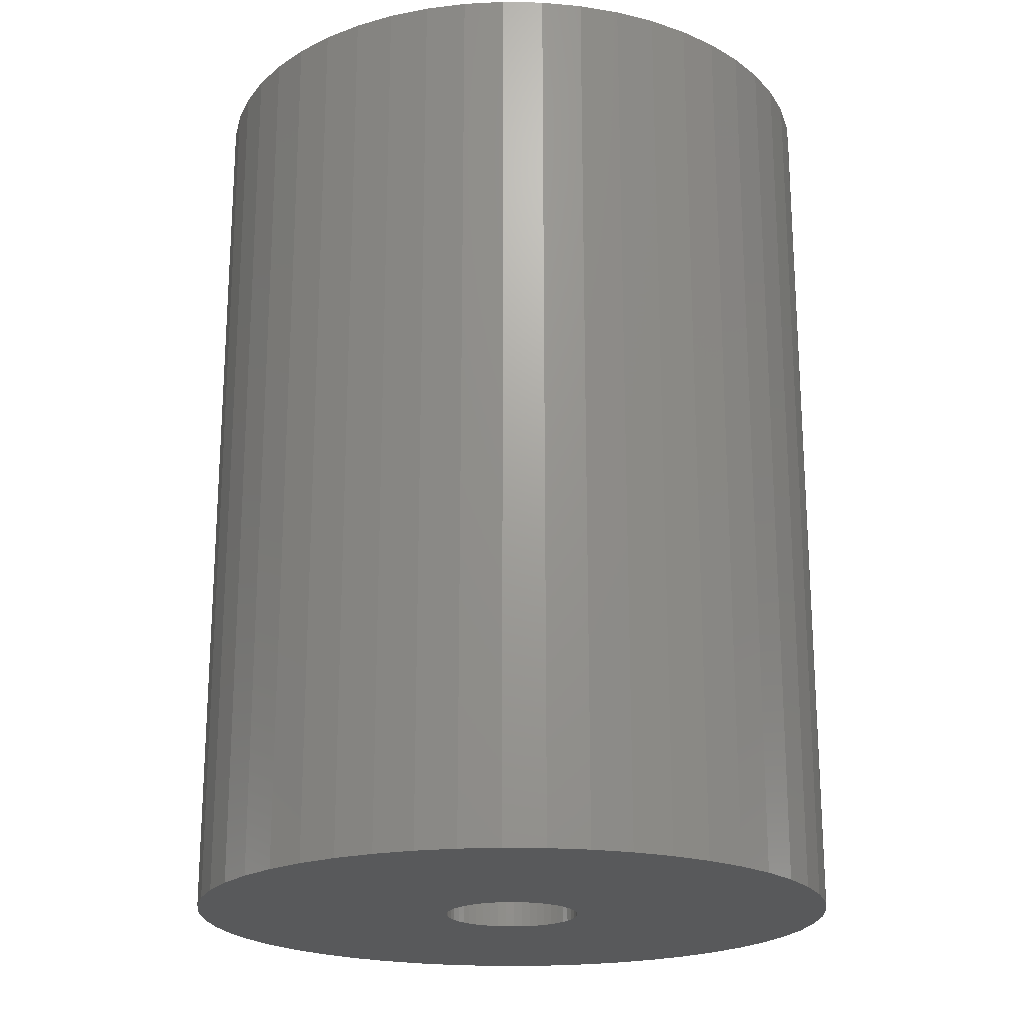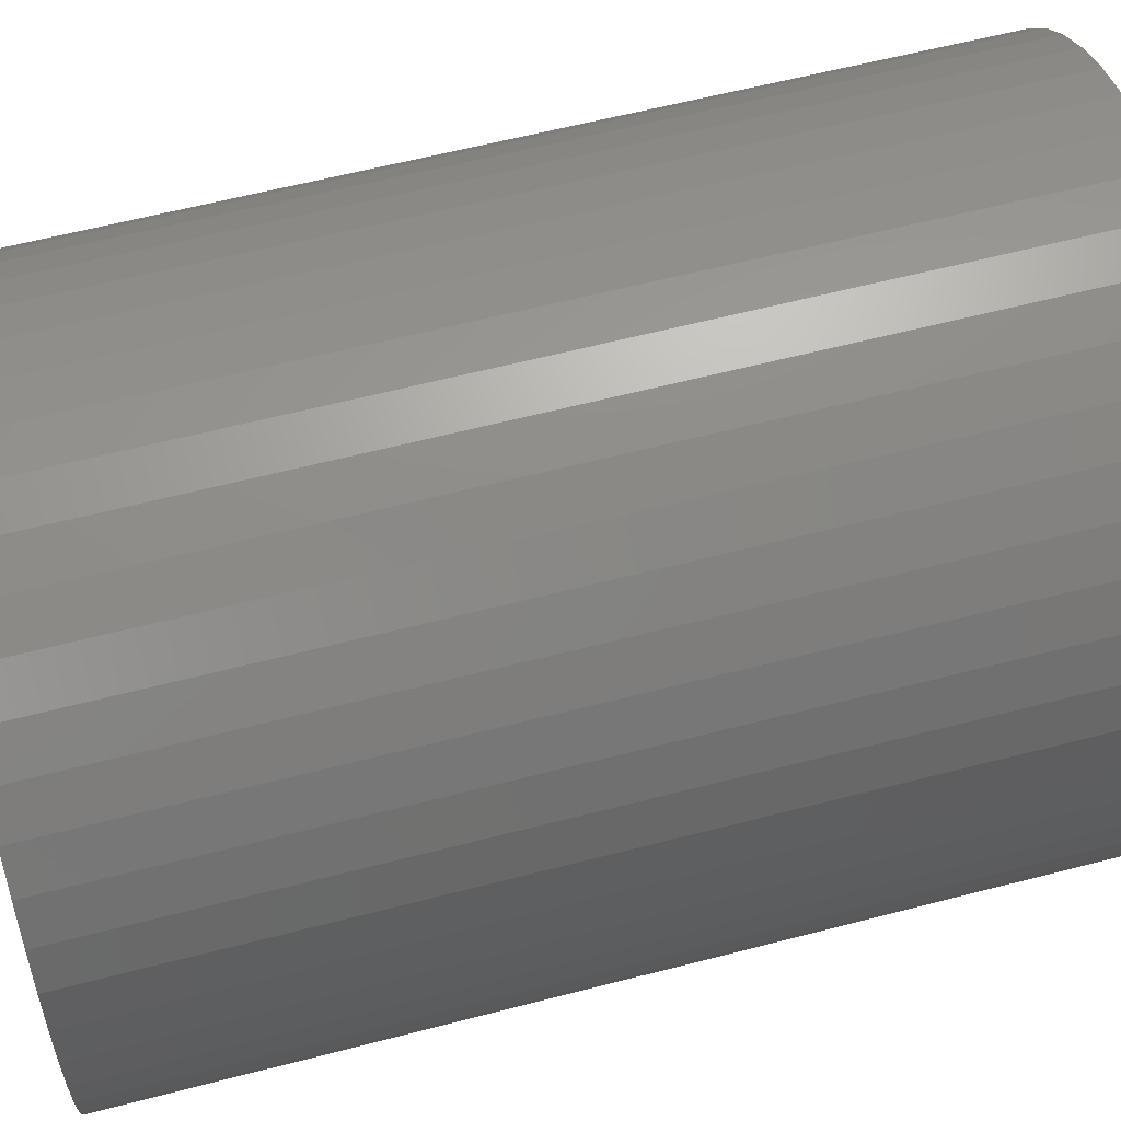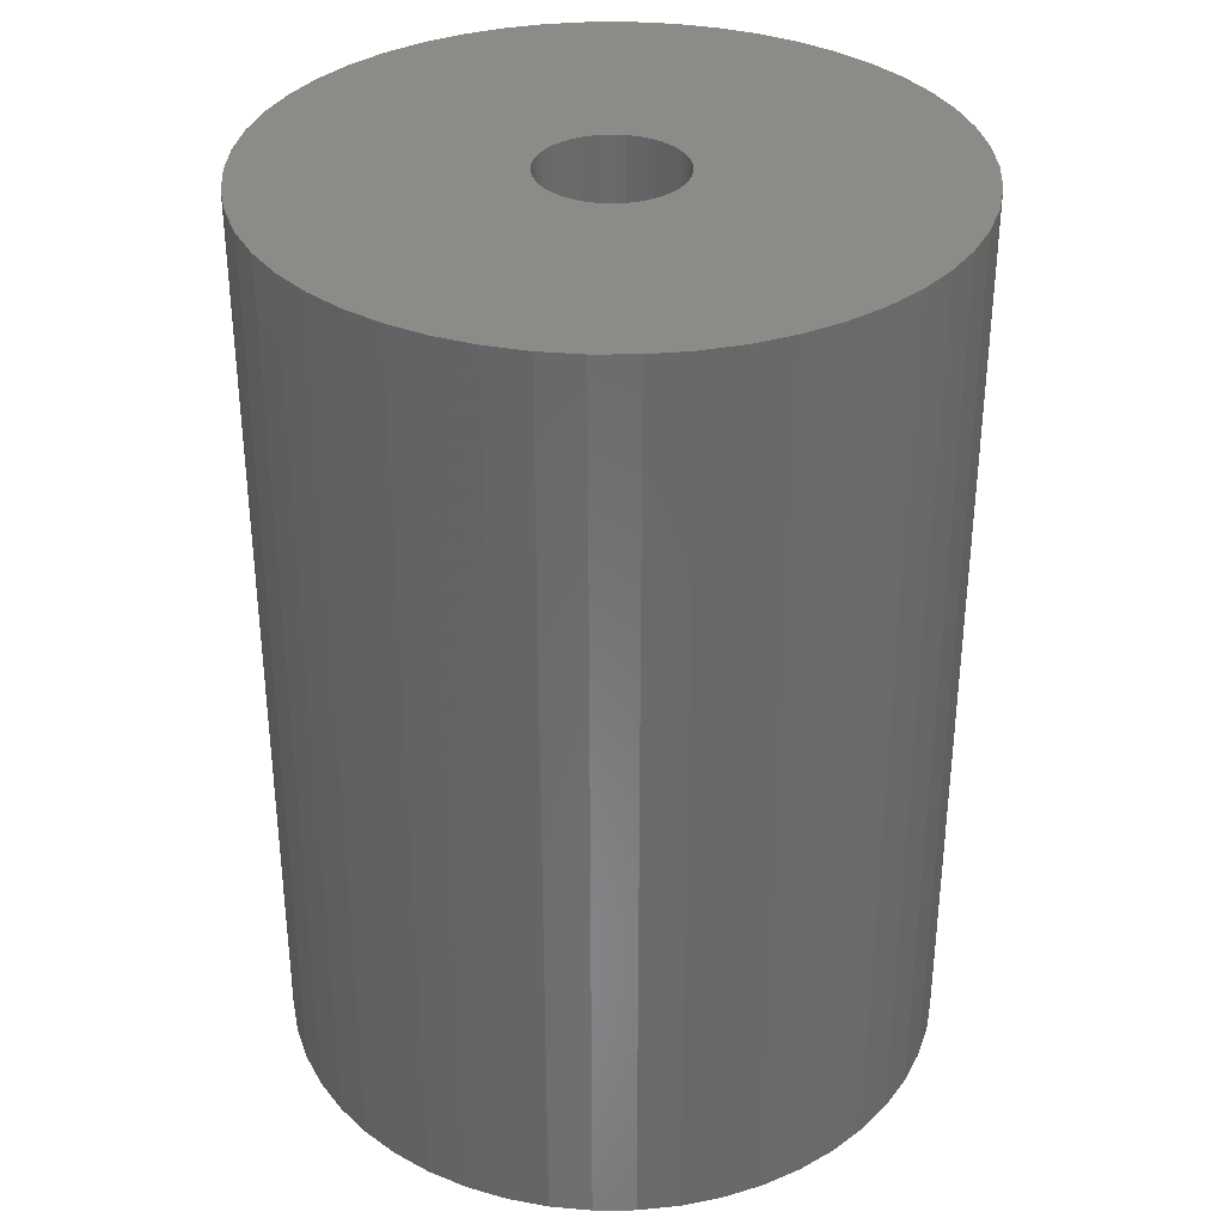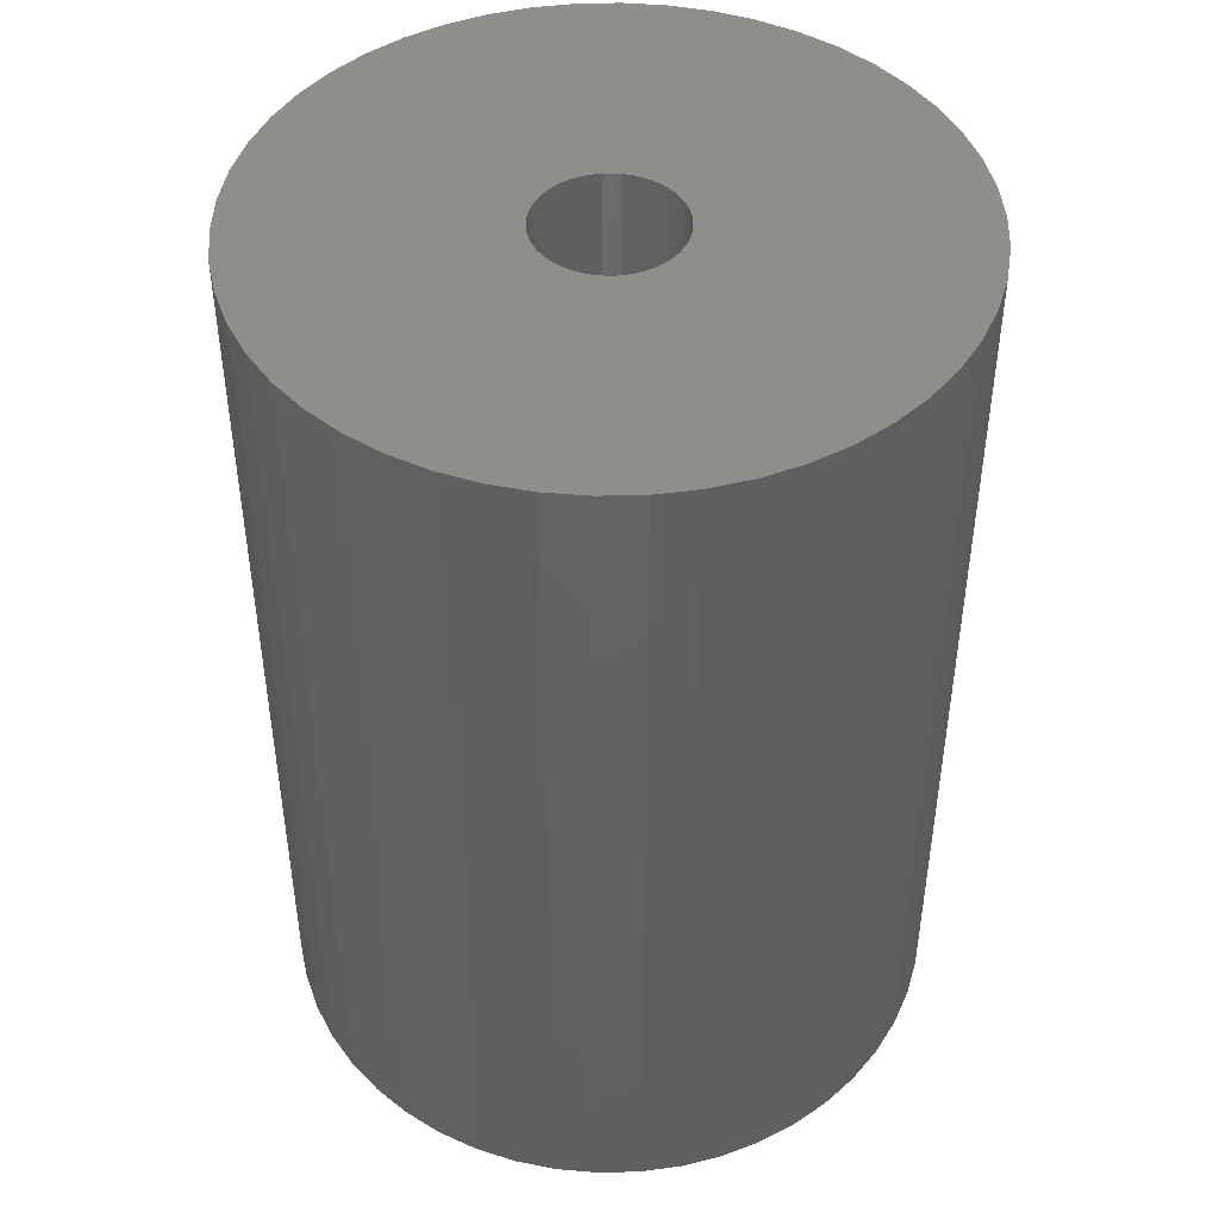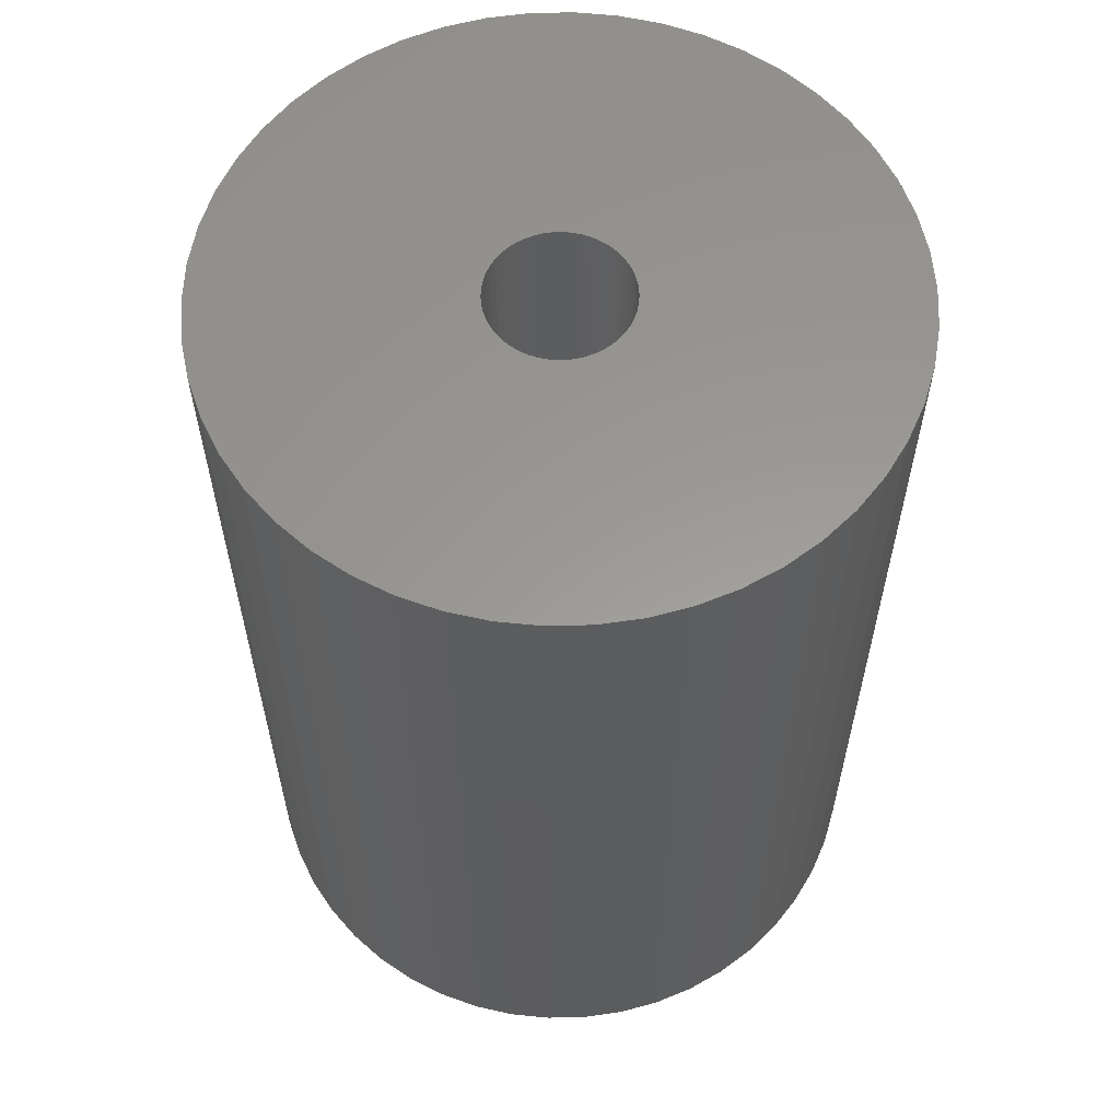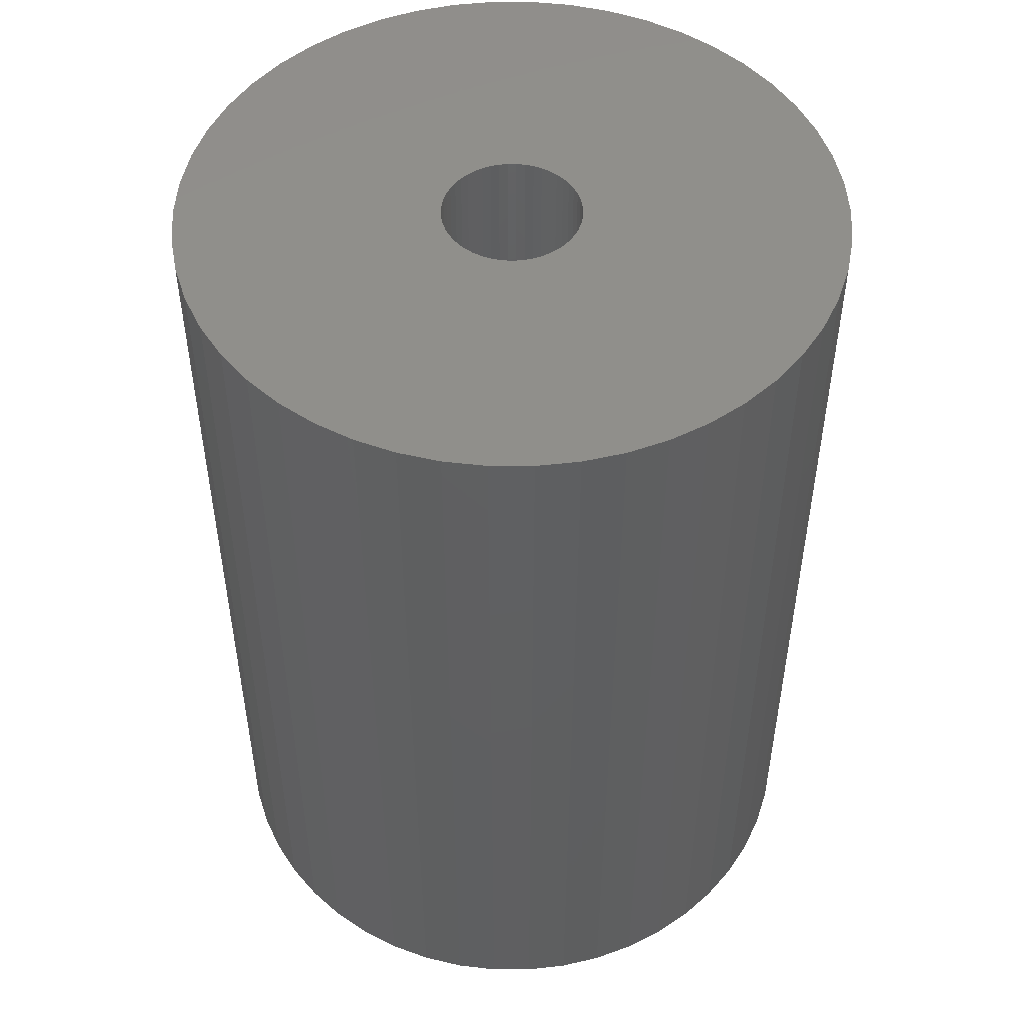
<metadata>
{"format":"stl","ext":"stl","renderer":"f3d","projection":"perspective","resolution":1024,"background":"white","views":[{"elev":-20.8,"azim":-88.4,"up":"+Z"},{"elev":60.4,"azim":75.1,"up":"+Y"},{"elev":34.1,"azim":-137.2,"up":"+Z"},{"elev":45.5,"azim":63.2,"up":"+Z"},{"elev":59.5,"azim":-1.3,"up":"+Z"},{"elev":50.0,"azim":-14.3,"up":"+Z"}]}
</metadata>
<code>
# stl→obj: 200 verts, 400 faces
v 25 0 34.5
v 24.8 3.133 -34.5
v 24.8 3.133 34.5
v 25 0 -34.5
v -25 0 -34.5
v -24.8 3.133 34.5
v -24.8 3.133 -34.5
v -25 0 34.5
v 1.57 24.95 -34.5
v -1.57 24.95 34.5
v 1.57 24.95 34.5
v -1.57 24.95 -34.5
v -1.57 -24.95 -34.5
v 1.57 -24.95 34.5
v -1.57 -24.95 34.5
v 1.57 -24.95 -34.5
v 18.22 17.11 -34.5
v 15.94 19.26 34.5
v 18.22 17.11 34.5
v 15.94 19.26 -34.5
v -15.94 19.26 -34.5
v -18.22 17.11 34.5
v -15.94 19.26 34.5
v -18.22 17.11 -34.5
v -7.725 23.78 -34.5
v -10.64 22.62 34.5
v -7.725 23.78 34.5
v -10.64 22.62 -34.5
v 23.24 9.203 34.5
v 21.91 12.04 -34.5
v 21.91 12.04 34.5
v 23.24 9.203 -34.5
v 24.21 6.217 -34.5
v 24.21 6.217 34.5
v 20.23 14.69 -34.5
v 20.23 14.69 34.5
v 10.64 22.62 -34.5
v 7.725 23.78 34.5
v 10.64 22.62 34.5
v 7.725 23.78 -34.5
v 4.685 24.56 34.5
v 4.685 24.56 -34.5
v 13.4 21.11 -34.5
v 13.4 21.11 34.5
v -23.24 9.203 -34.5
v -21.91 12.04 34.5
v -21.91 12.04 -34.5
v -23.24 9.203 34.5
v -20.23 14.69 -34.5
v -20.23 14.69 34.5
v -24.21 6.217 -34.5
v -24.21 6.217 34.5
v -4.685 24.56 34.5
v -4.685 24.56 -34.5
v 4.685 -24.56 34.5
v 4.685 -24.56 -34.5
v 5.25 0 34.5
v 5.209 0.658 34.5
v 24.8 -3.133 34.5
v 5.085 1.306 34.5
v 5.209 -0.658 34.5
v 4.881 1.933 34.5
v 24.21 -6.217 34.5
v 4.601 2.529 34.5
v 5.085 -1.306 34.5
v 4.247 3.086 34.5
v 23.24 -9.203 34.5
v 3.827 3.594 34.5
v 4.881 -1.933 34.5
v 3.346 4.045 34.5
v 21.91 -12.04 34.5
v 2.813 4.433 34.5
v 4.601 -2.529 34.5
v 2.235 4.75 34.5
v 20.23 -14.69 34.5
v 4.247 -3.086 34.5
v 1.622 4.993 34.5
v 0.9838 5.157 34.5
v 0.3296 5.24 34.5
v -0.3296 5.24 34.5
v -0.9838 5.157 34.5
v -1.622 4.993 34.5
v -2.235 4.75 34.5
v -2.813 4.433 34.5
v -13.4 21.11 34.5
v -3.346 4.045 34.5
v -3.827 3.594 34.5
v -4.247 3.086 34.5
v 18.22 -17.11 34.5
v 3.827 -3.594 34.5
v 15.94 -19.26 34.5
v 3.346 -4.045 34.5
v 13.4 -21.11 34.5
v 2.813 -4.433 34.5
v 10.64 -22.62 34.5
v 2.235 -4.75 34.5
v 7.725 -23.78 34.5
v 1.622 -4.993 34.5
v 0.9838 -5.157 34.5
v 0.3296 -5.24 34.5
v -0.3296 -5.24 34.5
v -0.9838 -5.157 34.5
v -4.685 -24.56 34.5
v -1.622 -4.993 34.5
v -7.725 -23.78 34.5
v -2.235 -4.75 34.5
v -10.64 -22.62 34.5
v -2.813 -4.433 34.5
v -13.4 -21.11 34.5
v -3.346 -4.045 34.5
v -15.94 -19.26 34.5
v -3.827 -3.594 34.5
v -18.22 -17.11 34.5
v -4.247 -3.086 34.5
v -20.23 -14.69 34.5
v -4.601 -2.529 34.5
v -21.91 -12.04 34.5
v -4.881 -1.933 34.5
v -23.24 -9.203 34.5
v -5.085 -1.306 34.5
v -24.21 -6.217 34.5
v -5.209 -0.658 34.5
v -24.8 -3.133 34.5
v -5.25 0 34.5
v -4.601 2.529 34.5
v -4.881 1.933 34.5
v -5.085 1.306 34.5
v -5.209 0.658 34.5
v -13.4 21.11 -34.5
v 24.8 -3.133 -34.5
v 24.21 -6.217 -34.5
v -21.91 -12.04 -34.5
v -23.24 -9.203 -34.5
v 5.25 0 -34.5
v 5.209 -0.658 -34.5
v 5.085 -1.306 -34.5
v 23.24 -9.203 -34.5
v 5.209 0.658 -34.5
v 4.881 -1.933 -34.5
v 21.91 -12.04 -34.5
v 4.601 -2.529 -34.5
v 20.23 -14.69 -34.5
v 5.085 1.306 -34.5
v 4.247 -3.086 -34.5
v 18.22 -17.11 -34.5
v 3.827 -3.594 -34.5
v 15.94 -19.26 -34.5
v 4.881 1.933 -34.5
v 3.346 -4.045 -34.5
v 13.4 -21.11 -34.5
v 2.813 -4.433 -34.5
v 10.64 -22.62 -34.5
v 4.601 2.529 -34.5
v 2.235 -4.75 -34.5
v 7.725 -23.78 -34.5
v 4.247 3.086 -34.5
v 1.622 -4.993 -34.5
v 0.9838 -5.157 -34.5
v 0.3296 -5.24 -34.5
v -0.3296 -5.24 -34.5
v -0.9838 -5.157 -34.5
v -4.685 -24.56 -34.5
v -1.622 -4.993 -34.5
v -7.725 -23.78 -34.5
v -2.235 -4.75 -34.5
v -10.64 -22.62 -34.5
v -2.813 -4.433 -34.5
v -13.4 -21.11 -34.5
v -3.346 -4.045 -34.5
v -15.94 -19.26 -34.5
v -3.827 -3.594 -34.5
v -18.22 -17.11 -34.5
v -4.247 -3.086 -34.5
v -20.23 -14.69 -34.5
v 3.827 3.594 -34.5
v 3.346 4.045 -34.5
v 2.813 4.433 -34.5
v 2.235 4.75 -34.5
v 1.622 4.993 -34.5
v 0.9838 5.157 -34.5
v 0.3296 5.24 -34.5
v -0.3296 5.24 -34.5
v -0.9838 5.157 -34.5
v -1.622 4.993 -34.5
v -2.235 4.75 -34.5
v -2.813 4.433 -34.5
v -3.346 4.045 -34.5
v -3.827 3.594 -34.5
v -4.247 3.086 -34.5
v -4.601 2.529 -34.5
v -4.881 1.933 -34.5
v -5.085 1.306 -34.5
v -5.209 0.658 -34.5
v -5.25 0 -34.5
v -4.601 -2.529 -34.5
v -4.881 -1.933 -34.5
v -5.085 -1.306 -34.5
v -24.21 -6.217 -34.5
v -5.209 -0.658 -34.5
v -24.8 -3.133 -34.5
f 1 2 3
f 2 1 4
f 5 6 7
f 6 5 8
f 9 10 11
f 10 9 12
f 13 14 15
f 14 13 16
f 17 18 19
f 18 17 20
f 21 22 23
f 22 21 24
f 25 26 27
f 26 25 28
f 29 30 31
f 30 29 32
f 3 33 34
f 33 3 2
f 31 35 36
f 35 31 30
f 37 38 39
f 38 37 40
f 40 41 38
f 41 40 42
f 43 39 44
f 39 43 37
f 45 46 47
f 46 45 48
f 49 22 24
f 22 49 50
f 51 48 45
f 48 51 52
f 12 53 10
f 53 12 54
f 16 55 14
f 55 16 56
f 34 32 29
f 32 34 33
f 36 17 19
f 17 36 35
f 42 11 41
f 11 42 9
f 20 44 18
f 44 20 43
f 47 50 49
f 50 47 46
f 7 52 51
f 52 7 6
f 57 1 3
f 58 3 34
f 1 57 59
f 60 34 29
f 61 59 57
f 62 29 31
f 59 61 63
f 64 31 36
f 65 63 61
f 66 36 19
f 63 65 67
f 68 19 18
f 69 67 65
f 70 18 44
f 67 69 71
f 72 44 39
f 73 71 69
f 74 39 38
f 71 73 75
f 76 75 73
f 3 58 57
f 34 60 58
f 29 62 60
f 77 38 41
f 31 64 62
f 36 66 64
f 19 68 66
f 18 70 68
f 44 72 70
f 39 74 72
f 38 77 74
f 78 41 11
f 41 78 77
f 11 79 78
f 11 80 79
f 10 80 11
f 80 10 81
f 53 81 10
f 81 53 82
f 27 82 53
f 82 27 83
f 26 83 27
f 83 26 84
f 85 84 26
f 84 85 86
f 23 86 85
f 86 23 87
f 22 87 23
f 87 22 88
f 50 88 22
f 75 76 89
f 90 89 76
f 89 90 91
f 92 91 90
f 91 92 93
f 94 93 92
f 93 94 95
f 96 95 94
f 95 96 97
f 98 97 96
f 97 98 55
f 99 55 98
f 55 99 14
f 100 14 99
f 101 14 100
f 15 101 102
f 101 15 14
f 103 102 104
f 105 104 106
f 107 106 108
f 109 108 110
f 111 110 112
f 113 112 114
f 115 114 116
f 102 103 15
f 117 116 118
f 119 118 120
f 121 120 122
f 123 122 124
f 88 50 125
f 104 105 103
f 46 125 50
f 106 107 105
f 125 46 126
f 108 109 107
f 48 126 46
f 110 111 109
f 126 48 127
f 112 113 111
f 52 127 48
f 114 115 113
f 127 52 128
f 116 117 115
f 6 128 52
f 118 119 117
f 128 6 124
f 120 121 119
f 8 124 6
f 122 123 121
f 124 8 123
f 28 85 26
f 85 28 129
f 129 23 85
f 23 129 21
f 54 27 53
f 27 54 25
f 59 4 1
f 4 59 130
f 63 130 59
f 130 63 131
f 132 119 133
f 119 132 117
f 134 4 130
f 135 130 131
f 4 134 2
f 136 131 137
f 138 2 134
f 139 137 140
f 2 138 33
f 141 140 142
f 143 33 138
f 144 142 145
f 33 143 32
f 146 145 147
f 148 32 143
f 149 147 150
f 32 148 30
f 151 150 152
f 153 30 148
f 154 152 155
f 30 153 35
f 156 35 153
f 130 135 134
f 131 136 135
f 137 139 136
f 157 155 56
f 140 141 139
f 142 144 141
f 145 146 144
f 147 149 146
f 150 151 149
f 152 154 151
f 155 157 154
f 158 56 16
f 56 158 157
f 16 159 158
f 16 160 159
f 13 160 16
f 160 13 161
f 162 161 13
f 161 162 163
f 164 163 162
f 163 164 165
f 166 165 164
f 165 166 167
f 168 167 166
f 167 168 169
f 170 169 168
f 169 170 171
f 172 171 170
f 171 172 173
f 174 173 172
f 35 156 17
f 175 17 156
f 17 175 20
f 176 20 175
f 20 176 43
f 177 43 176
f 43 177 37
f 178 37 177
f 37 178 40
f 179 40 178
f 40 179 42
f 180 42 179
f 42 180 9
f 181 9 180
f 182 9 181
f 12 182 183
f 182 12 9
f 54 183 184
f 25 184 185
f 28 185 186
f 129 186 187
f 21 187 188
f 24 188 189
f 49 189 190
f 183 54 12
f 47 190 191
f 45 191 192
f 51 192 193
f 7 193 194
f 173 174 195
f 184 25 54
f 132 195 174
f 185 28 25
f 195 132 196
f 186 129 28
f 133 196 132
f 187 21 129
f 196 133 197
f 188 24 21
f 198 197 133
f 189 49 24
f 197 198 199
f 190 47 49
f 200 199 198
f 191 45 47
f 199 200 194
f 192 51 45
f 5 194 200
f 193 7 51
f 194 5 7
f 152 93 95
f 93 152 150
f 71 137 67
f 137 71 140
f 133 121 198
f 121 133 119
f 147 89 91
f 89 147 145
f 155 95 97
f 95 155 152
f 56 97 55
f 97 56 155
f 75 140 71
f 140 75 142
f 89 142 75
f 142 89 145
f 67 131 63
f 131 67 137
f 162 15 103
f 15 162 13
f 166 105 107
f 105 166 164
f 164 103 105
f 103 164 162
f 172 115 174
f 115 172 113
f 172 111 113
f 111 172 170
f 198 123 200
f 123 198 121
f 200 8 5
f 8 200 123
f 150 91 93
f 91 150 147
f 174 117 132
f 117 174 115
f 168 107 109
f 107 168 166
f 170 109 111
f 109 170 168
f 134 58 138
f 58 134 57
f 124 193 128
f 193 124 194
f 182 79 80
f 79 182 181
f 159 101 100
f 101 159 160
f 176 68 70
f 68 176 175
f 188 86 87
f 86 188 187
f 185 82 83
f 82 185 184
f 148 64 153
f 64 148 62
f 138 60 143
f 60 138 58
f 179 74 77
f 74 179 178
f 178 72 74
f 72 178 177
f 126 190 125
f 190 126 191
f 125 189 88
f 189 125 190
f 186 83 84
f 83 186 185
f 184 81 82
f 81 184 183
f 139 65 136
f 65 139 69
f 158 100 99
f 100 158 159
f 143 62 148
f 62 143 60
f 156 68 175
f 68 156 66
f 153 66 156
f 66 153 64
f 180 77 78
f 77 180 179
f 181 78 79
f 78 181 180
f 177 70 72
f 70 177 176
f 88 188 87
f 188 88 189
f 127 191 126
f 191 127 192
f 128 192 127
f 192 128 193
f 187 84 86
f 84 187 186
f 183 80 81
f 80 183 182
f 136 61 135
f 61 136 65
f 114 195 116
f 195 114 173
f 116 196 118
f 196 116 195
f 122 194 124
f 194 122 199
f 151 96 94
f 96 151 154
f 154 98 96
f 98 154 157
f 146 76 144
f 76 146 90
f 141 69 139
f 69 141 73
f 135 57 134
f 57 135 61
f 163 106 104
f 106 163 165
f 120 199 122
f 199 120 197
f 118 197 120
f 197 118 196
f 149 94 92
f 94 149 151
f 157 99 98
f 99 157 158
f 144 73 141
f 73 144 76
f 165 108 106
f 108 165 167
f 169 112 110
f 112 169 171
f 112 173 114
f 173 112 171
f 146 92 90
f 92 146 149
f 161 104 102
f 104 161 163
f 160 102 101
f 102 160 161
f 167 110 108
f 110 167 169

</code>
